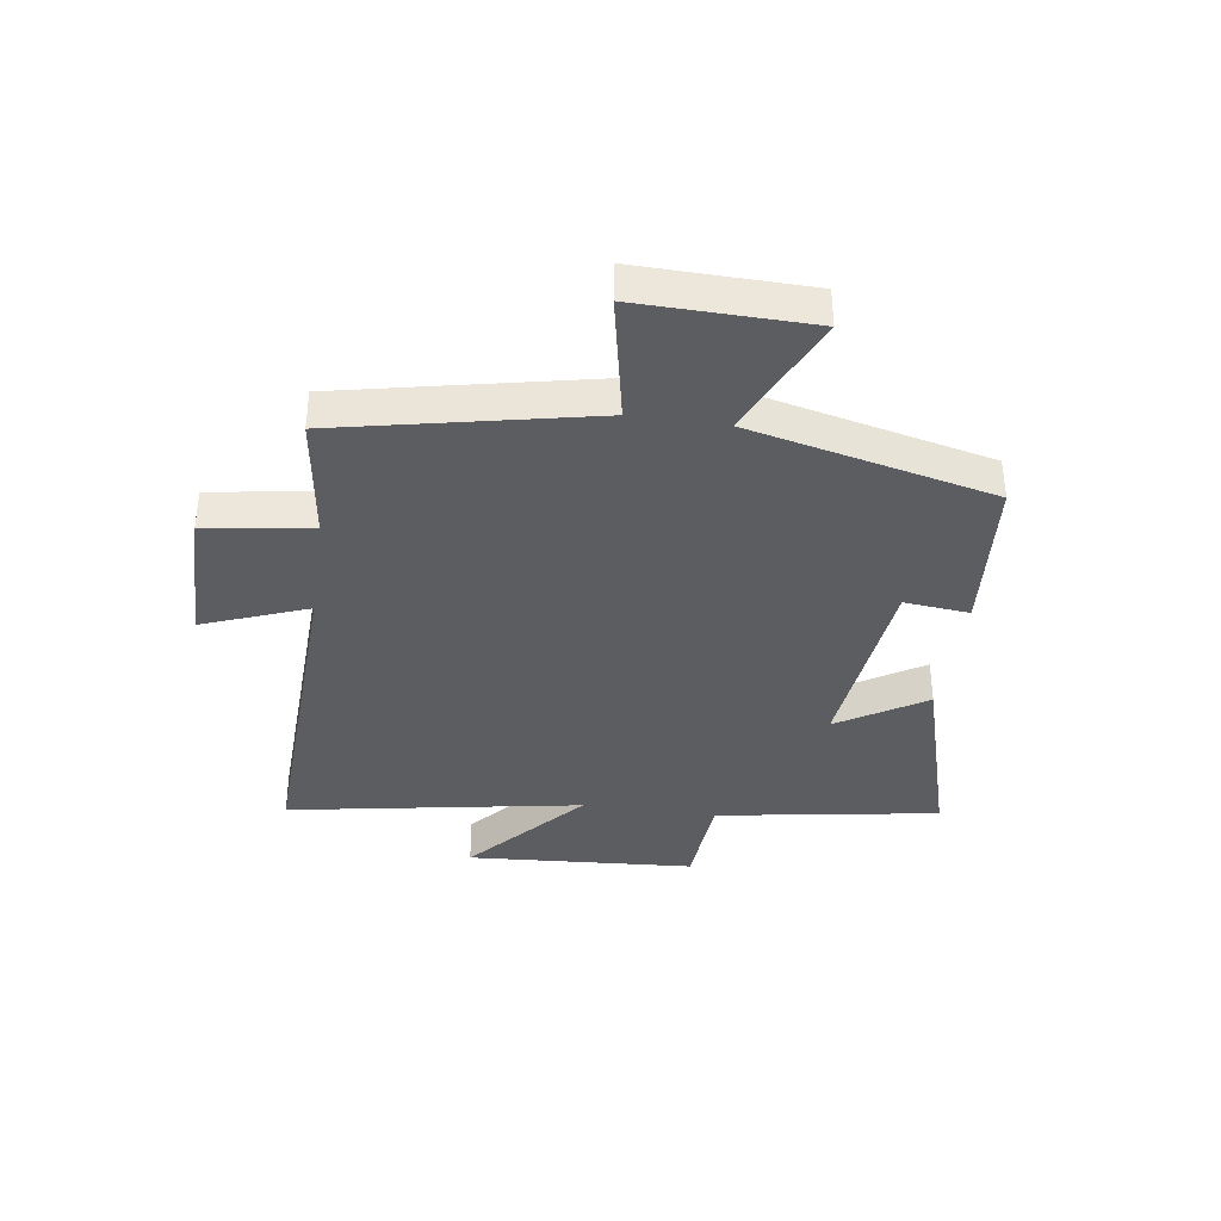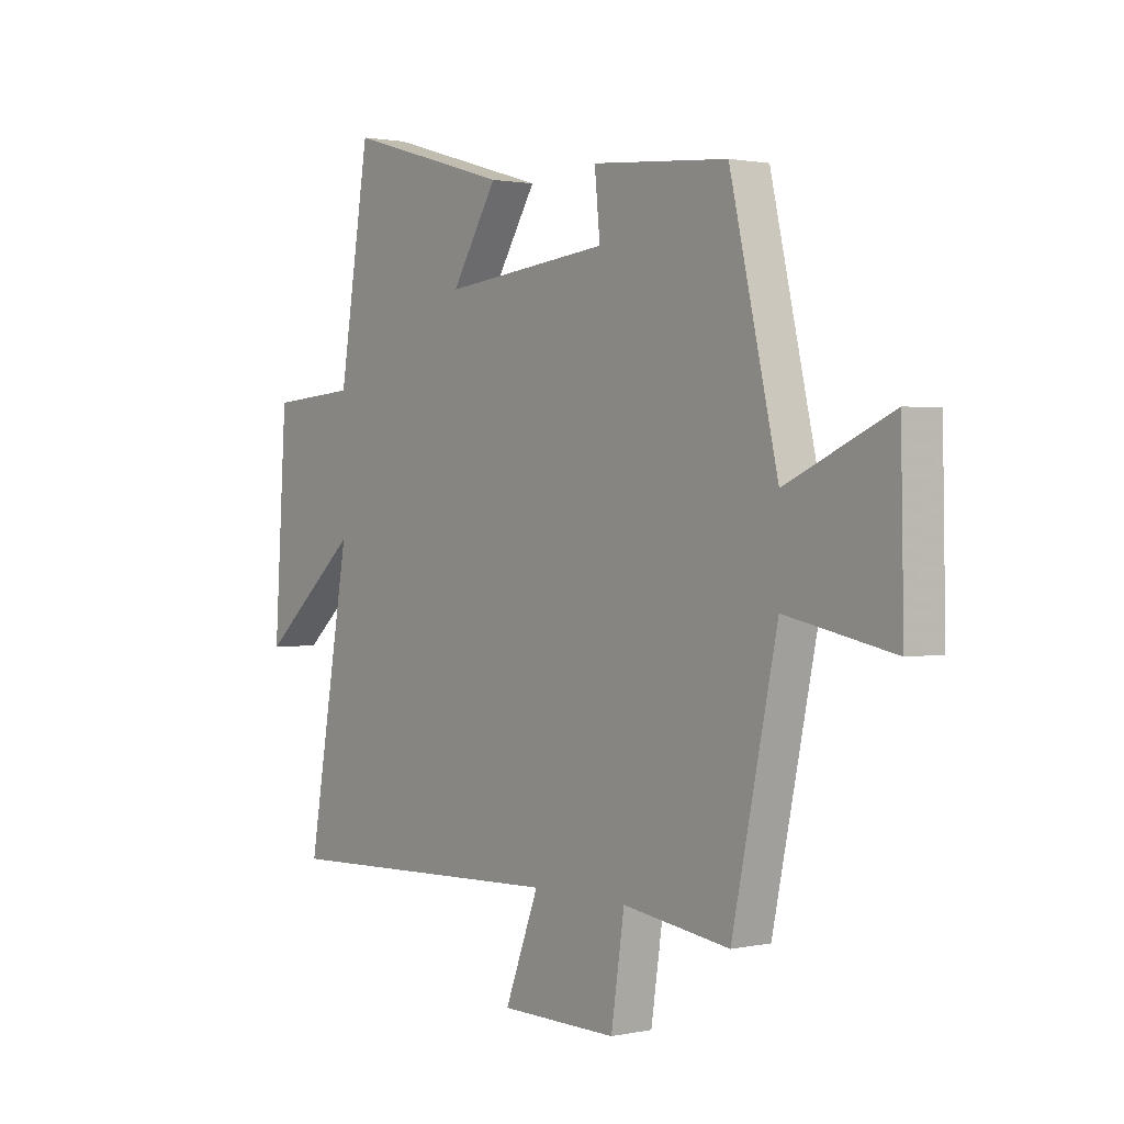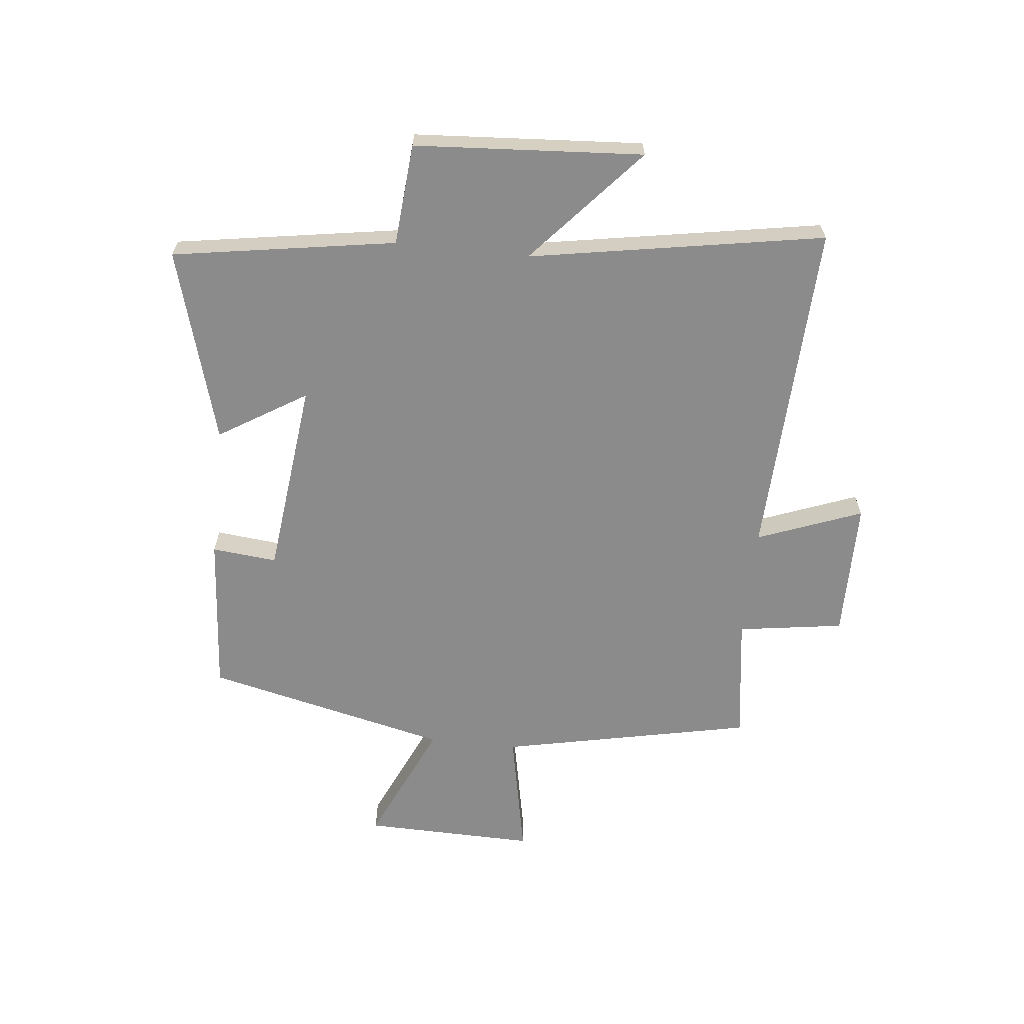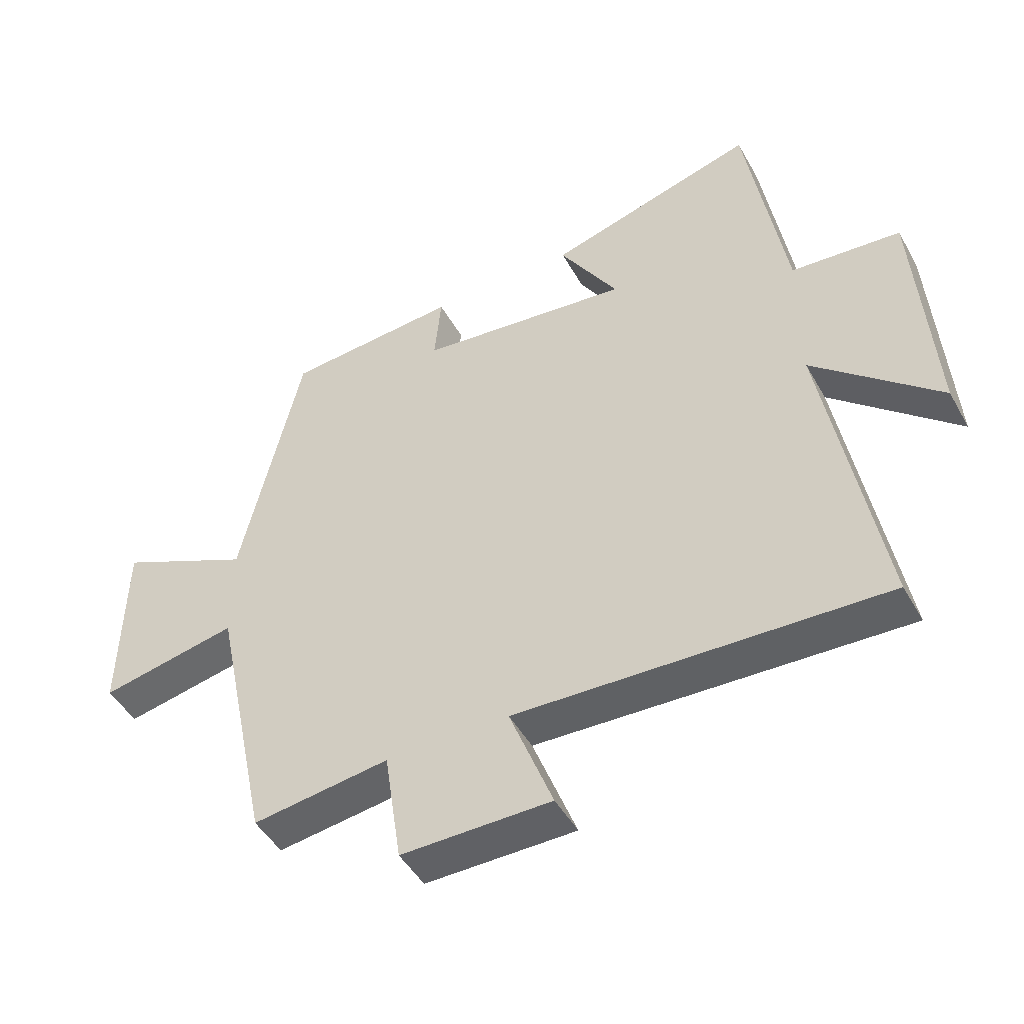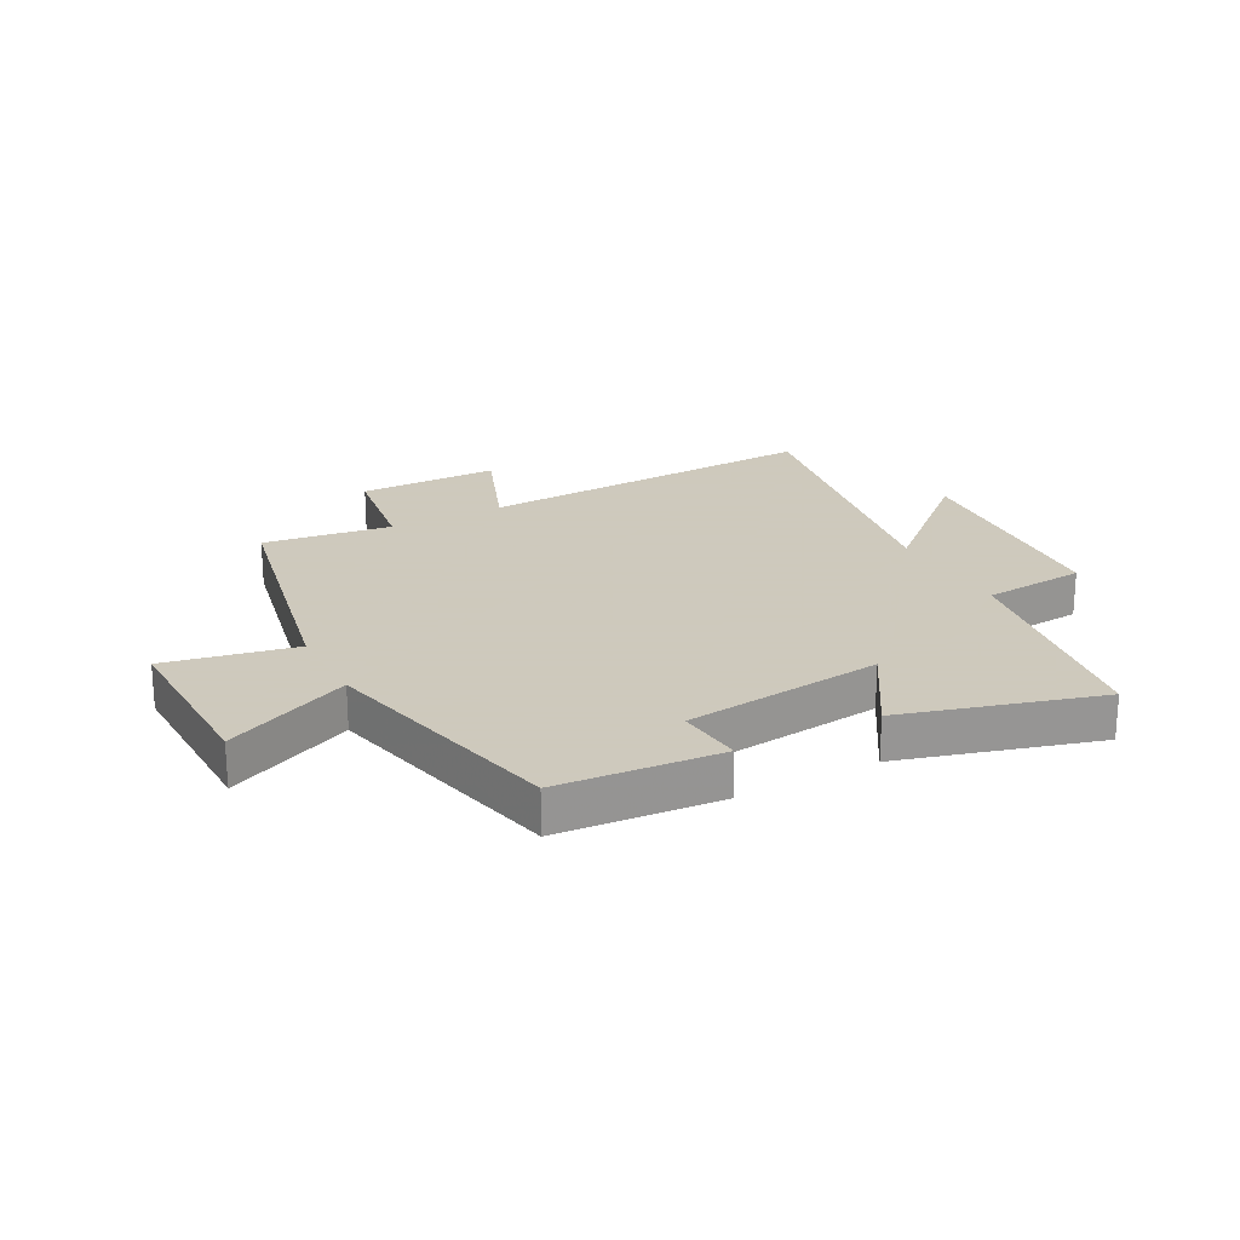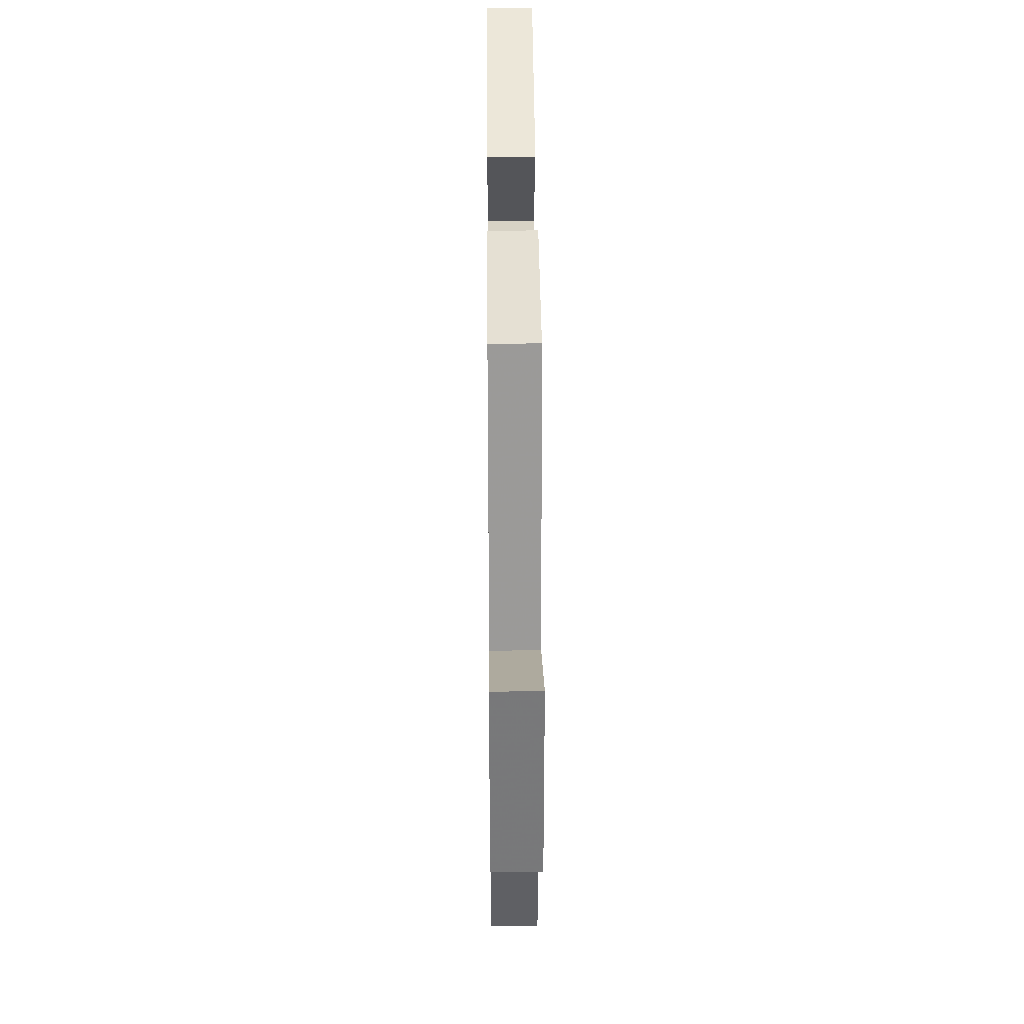
<metadata>
{"format":"obj","ext":"obj","renderer":"f3d","projection":"perspective","resolution":1024,"background":"white","views":[{"elev":-37.2,"azim":-98.2,"up":"+Y"},{"elev":1.4,"azim":-127.5,"up":"+Z"},{"elev":-63.9,"azim":83.9,"up":"+Y"},{"elev":-47.1,"azim":28.1,"up":"+Z"},{"elev":22.6,"azim":-28.1,"up":"+Y"},{"elev":33.6,"azim":-90.5,"up":"+Z"}]}
</metadata>
<code>
v 0.588 0.07 -0.523
v 0.004 0.07 -0.5
v 0.073 0.07 -0.68
v -0.165 0.07 -0.682
v -0.192 0.07 -0.5
v -0.409 0.07 -0.53
v -0.5 0.07 -0.097
v -0.719 0.07 -0.141
v -0.713 0.07 0.155
v -0.5 0.07 0.059
v -0.403 0.07 0.478
v -0.128 0.07 0.5
v -0.139 0.07 0.388
v 0.199 0.07 0.35
v 0.106 0.07 0.5
v 0.438 0.07 0.596
v 0.5 0.07 0.213
v 0.674 0.07 0.199
v 0.7 0.07 -0.193
v 0.5 0.07 -0.017
v 0.588 0 -0.523
v 0.004 0 -0.5
v 0.073 0 -0.68
v -0.165 0 -0.682
v -0.192 0 -0.5
v -0.409 0 -0.53
v -0.5 0 -0.097
v -0.719 0 -0.141
v -0.713 0 0.155
v -0.5 0 0.059
v -0.403 0 0.478
v -0.128 0 0.5
v -0.139 0 0.388
v 0.199 0 0.35
v 0.106 0 0.5
v 0.438 0 0.596
v 0.5 0 0.213
v 0.674 0 0.199
v 0.7 0 -0.193
v 0.5 0 -0.017
f 17 18 19 20
f 15 16 17 20
f 14 15 20
f 13 14 20 1
f 10 11 12 13
f 10 13 1 2
f 7 8 9 10
f 5 6 7 10
f 5 10 2 3
f 3 4 5
f 40 39 38 37
f 40 37 36 35
f 40 35 34
f 21 40 34 33
f 33 32 31 30
f 22 21 33 30
f 30 29 28 27
f 30 27 26 25
f 23 22 30 25
f 25 24 23
f 1 21 22 2
f 2 22 23 3
f 3 23 24 4
f 4 24 25 5
f 5 25 26 6
f 6 26 27 7
f 7 27 28 8
f 8 28 29 9
f 9 29 30 10
f 10 30 31 11
f 11 31 32 12
f 12 32 33 13
f 13 33 34 14
f 14 34 35 15
f 15 35 36 16
f 16 36 37 17
f 17 37 38 18
f 18 38 39 19
f 19 39 40 20
f 20 40 21 1

</code>
